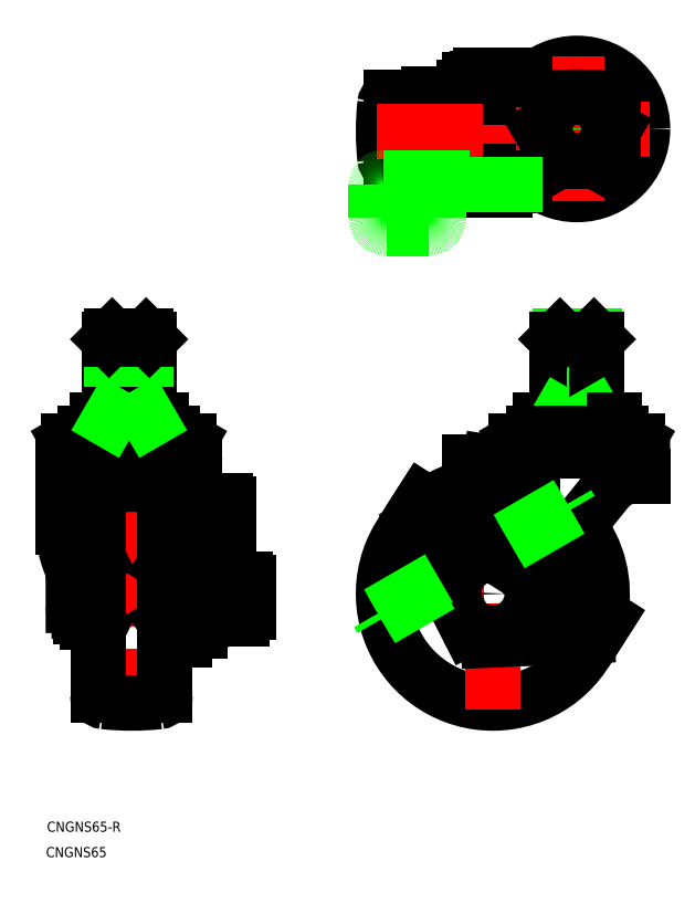
<metadata>
{"format":"dxf","ext":"dxf","renderer":"ezdxf+matplotlib","layout":"modelspace","background":"white","min_lineweight":24,"dpi":150}
</metadata>
<code>
0
SECTION
2
ENTITIES
0
TEXT
8
0
10
-132.4
20
-70.7
30
0
40
3
1
CNGNS65-R
0
TEXT
8
0
10
-132.7
20
-78.25
30
0
40
3
1
CNGNS65
0
LINE
8
CENTER
10
-108
20
78.5
30
0
11
-108
21
34.5
31
0
0
LINE
8
0
10
-117.5
20
51.5
30
0
11
-117.5
21
47.5
31
0
0
LINE
8
0
10
-98.53
20
51.5
30
0
11
-98.53
21
47.5
31
0
0
LINE
8
0
10
-108
20
51.5
30
0
11
-108
21
47.5
31
0
0
LINE
8
CENTER
10
25
20
78.5
30
0
11
25
21
40.24
31
0
0
LINE
8
0
10
14.03
20
47.5
30
0
11
14.03
21
51.5
31
0
0
LINE
8
0
10
19.52
20
47.5
30
0
11
19.52
21
51.5
31
0
0
LINE
8
0
10
30.48
20
47.5
30
0
11
30.48
21
51.5
31
0
0
ARC
8
0
10
-74.53
20
-5.384
30
0
40
2
50
270
51
0
0
ARC
8
0
10
-73.53
20
1.774
30
0
40
1
50
1.791e-11
51
90
0
ARC
8
0
10
-73.53
20
3.46
30
0
40
1
50
1.71e-11
51
90
0
LINE
8
0
10
-86.89
20
4.107
30
0
11
-86.89
21
-11.14
31
0
0
LINE
8
0
10
-86.89
20
2.274
30
0
11
-91.53
21
7.796
31
0
0
LINE
8
0
10
-120.5
20
34.5
30
0
11
-120.5
21
-8.5
31
0
0
LINE
8
0
10
-89.43
20
-3.5
30
0
11
-89.43
21
3.5
31
0
0
LINE
8
0
10
-95.53
20
34.5
30
0
11
-95.53
21
-7.3
31
0
0
LINE
8
CENTER
10
-107.3
20
34.5
30
0
11
-107.3
21
-34.5
31
0
0
LINE
8
0
10
-97.33
20
30.06
30
0
11
-97.33
21
-6.965e-05
31
0
0
LINE
8
0
10
-117.3
20
-6.965e-05
30
0
11
-117.3
21
30.06
31
0
0
LINE
8
0
10
-93.53
20
35.5
30
0
11
-93.53
21
-13.81
31
0
0
LINE
8
0
10
-91.53
20
-13.81
30
0
11
-91.53
21
25.42
31
0
0
LINE
8
0
10
-124.6
20
3.5
30
0
11
-124.6
21
-3.5
31
0
0
LINE
8
0
10
-122.5
20
35.5
30
0
11
-122.5
21
-7
31
0
0
LINE
8
CENTER
10
-126.6
20
-6.965e-05
30
0
11
-87.43
21
-6.965e-05
31
0
0
ARC
8
0
10
-107.3
20
42.5
30
0
40
75
50
263.7
51
276.3
0
LINE
8
0
10
-117.3
20
-30.06
30
0
11
-117.3
21
-6.965e-05
31
0
0
ARC
8
0
10
-115.3
20
-30.06
30
0
40
2
50
180
51
263.7
0
LINE
8
0
10
-122.5
20
-7
30
0
11
-120.5
21
-7
31
0
0
LINE
8
0
10
-122.9
20
-5.25
30
0
11
-122.5
21
-5.25
31
0
0
ARC
8
0
10
-122.9
20
-3.5
30
0
40
1.75
50
180
51
270
0
LINE
8
0
10
-117.3
20
-10.84
30
0
11
-119.9
21
-9.573
31
0
0
ARC
8
0
10
-119.3
20
-8.5
30
0
40
1.2
50
180
51
243.4
0
LINE
8
0
10
-97.33
20
-6.965e-05
30
0
11
-97.33
21
-30.06
31
0
0
ARC
8
0
10
-99.33
20
-30.06
30
0
40
2
50
276.3
51
5.7e-11
0
LINE
8
0
10
-91.53
20
-13.81
30
0
11
-86.89
21
-11.14
31
0
0
ARC
8
0
10
-91.18
20
-3.5
30
0
40
1.75
50
270
51
0
0
LINE
8
0
10
-95.53
20
-7.3
30
0
11
-97.33
21
-8.5
31
0
0
LINE
8
0
10
-93.53
20
-13.81
30
0
11
-91.53
21
-13.81
31
0
0
LINE
8
0
10
-95.53
20
-7
30
0
11
-93.53
21
-7
31
0
0
LINE
8
0
10
-91.53
20
-5.25
30
0
11
-91.18
21
-5.25
31
0
0
LINE
8
0
10
-86.39
20
-7.384
30
0
11
-74.53
21
-7.384
31
0
0
LINE
8
0
10
-86.39
20
2.774
30
0
11
-73.53
21
2.774
31
0
0
ARC
8
0
10
-86.39
20
-7.884
30
0
40
0.5
50
90
51
180
0
ARC
8
0
10
-86.39
20
2.274
30
0
40
0.5
50
90
51
180
0
ARC
8
0
10
-107.3
20
-42.5
30
0
40
75
50
83.71
51
96.29
0
LINE
8
0
10
-97.53
20
36.5
30
0
11
-118.5
21
36.5
31
0
0
LINE
8
0
10
-96.53
20
38.5
30
0
11
-119.5
21
38.5
31
0
0
LINE
8
0
10
-91.6
20
42.24
30
0
11
-124.6
21
42.24
31
0
0
LINE
8
0
10
-90.11
20
43
30
0
11
-108.1
21
43
31
0
0
LINE
8
0
10
-90.11
20
45.31
30
0
11
-108.1
21
45.31
31
0
0
LINE
8
0
10
-95.1
20
47.5
30
0
11
-108.1
21
47.5
31
0
0
LINE
8
0
10
-127.5
20
39
30
0
11
-127.5
21
19.62
31
0
0
POLYLINE
8
0
10
-127.5
20
19.59
30
0
66
     1
70
     8
0
VERTEX
8
0
10
-127.5
20
19.59
30
0
70
    32
0
VERTEX
8
0
10
-127.5
20
19.45
30
0
70
    32
0
VERTEX
8
0
10
-127.5
20
19.31
30
0
70
    32
0
VERTEX
8
0
10
-127.5
20
19.17
30
0
70
    32
0
VERTEX
8
0
10
-127.5
20
19.03
30
0
70
    32
0
VERTEX
8
0
10
-127.5
20
18.89
30
0
70
    32
0
VERTEX
8
0
10
-127.5
20
18.75
30
0
70
    32
0
VERTEX
8
0
10
-127.5
20
18.61
30
0
70
    32
0
VERTEX
8
0
10
-127.5
20
18.47
30
0
70
    32
0
VERTEX
8
0
10
-127.5
20
18.33
30
0
70
    32
0
VERTEX
8
0
10
-127.5
20
18.19
30
0
70
    32
0
VERTEX
8
0
10
-127.5
20
18.05
30
0
70
    32
0
VERTEX
8
0
10
-127.5
20
17.91
30
0
70
    32
0
VERTEX
8
0
10
-127.5
20
17.77
30
0
70
    32
0
VERTEX
8
0
10
-127.5
20
17.63
30
0
70
    32
0
VERTEX
8
0
10
-127.5
20
17.49
30
0
70
    32
0
VERTEX
8
0
10
-127.4
20
17.35
30
0
70
    32
0
VERTEX
8
0
10
-127.4
20
17.21
30
0
70
    32
0
VERTEX
8
0
10
-127.4
20
17.07
30
0
70
    32
0
VERTEX
8
0
10
-127.4
20
16.93
30
0
70
    32
0
VERTEX
8
0
10
-127.4
20
16.79
30
0
70
    32
0
VERTEX
8
0
10
-127.4
20
16.65
30
0
70
    32
0
VERTEX
8
0
10
-127.4
20
16.51
30
0
70
    32
0
VERTEX
8
0
10
-127.3
20
16.37
30
0
70
    32
0
VERTEX
8
0
10
-127.3
20
16.23
30
0
70
    32
0
VERTEX
8
0
10
-127.3
20
16.1
30
0
70
    32
0
VERTEX
8
0
10
-127.3
20
15.96
30
0
70
    32
0
VERTEX
8
0
10
-127.3
20
15.82
30
0
70
    32
0
VERTEX
8
0
10
-127.3
20
15.68
30
0
70
    32
0
VERTEX
8
0
10
-127.2
20
15.54
30
0
70
    32
0
VERTEX
8
0
10
-127.2
20
15.4
30
0
70
    32
0
VERTEX
8
0
10
-127.2
20
15.27
30
0
70
    32
0
VERTEX
8
0
10
-127.2
20
15.13
30
0
70
    32
0
VERTEX
8
0
10
-127.2
20
14.99
30
0
70
    32
0
VERTEX
8
0
10
-127.1
20
14.85
30
0
70
    32
0
VERTEX
8
0
10
-127.1
20
14.72
30
0
70
    32
0
VERTEX
8
0
10
-127.1
20
14.58
30
0
70
    32
0
VERTEX
8
0
10
-127.1
20
14.44
30
0
70
    32
0
VERTEX
8
0
10
-127
20
14.3
30
0
70
    32
0
VERTEX
8
0
10
-127
20
14.17
30
0
70
    32
0
VERTEX
8
0
10
-127
20
14.03
30
0
70
    32
0
VERTEX
8
0
10
-127
20
13.89
30
0
70
    32
0
VERTEX
8
0
10
-126.9
20
13.76
30
0
70
    32
0
VERTEX
8
0
10
-126.9
20
13.62
30
0
70
    32
0
VERTEX
8
0
10
-126.9
20
13.49
30
0
70
    32
0
VERTEX
8
0
10
-126.9
20
13.35
30
0
70
    32
0
VERTEX
8
0
10
-126.8
20
13.22
30
0
70
    32
0
VERTEX
8
0
10
-126.8
20
13.08
30
0
70
    32
0
VERTEX
8
0
10
-126.8
20
12.95
30
0
70
    32
0
VERTEX
8
0
10
-126.7
20
12.81
30
0
70
    32
0
VERTEX
8
0
10
-126.7
20
12.68
30
0
70
    32
0
VERTEX
8
0
10
-126.7
20
12.54
30
0
70
    32
0
VERTEX
8
0
10
-126.6
20
12.41
30
0
70
    32
0
VERTEX
8
0
10
-126.6
20
12.28
30
0
70
    32
0
VERTEX
8
0
10
-126.6
20
12.14
30
0
70
    32
0
VERTEX
8
0
10
-126.5
20
12.01
30
0
70
    32
0
VERTEX
8
0
10
-126.5
20
11.88
30
0
70
    32
0
VERTEX
8
0
10
-126.4
20
11.74
30
0
70
    32
0
VERTEX
8
0
10
-126.4
20
11.61
30
0
70
    32
0
VERTEX
8
0
10
-126.4
20
11.48
30
0
70
    32
0
VERTEX
8
0
10
-126.3
20
11.35
30
0
70
    32
0
VERTEX
8
0
10
-126.3
20
11.22
30
0
70
    32
0
VERTEX
8
0
10
-126.3
20
11.08
30
0
70
    32
0
VERTEX
8
0
10
-126.2
20
10.95
30
0
70
    32
0
VERTEX
8
0
10
-126.2
20
10.82
30
0
70
    32
0
VERTEX
8
0
10
-126.1
20
10.69
30
0
70
    32
0
VERTEX
8
0
10
-126.1
20
10.56
30
0
70
    32
0
VERTEX
8
0
10
-126
20
10.43
30
0
70
    32
0
VERTEX
8
0
10
-126
20
10.3
30
0
70
    32
0
VERTEX
8
0
10
-126
20
10.17
30
0
70
    32
0
VERTEX
8
0
10
-125.9
20
10.05
30
0
70
    32
0
VERTEX
8
0
10
-125.9
20
9.917
30
0
70
    32
0
VERTEX
8
0
10
-125.8
20
9.789
30
0
70
    32
0
VERTEX
8
0
10
-125.8
20
9.661
30
0
70
    32
0
VERTEX
8
0
10
-125.7
20
9.534
30
0
70
    32
0
VERTEX
8
0
10
-125.7
20
9.407
30
0
70
    32
0
VERTEX
8
0
10
-125.6
20
9.28
30
0
70
    32
0
VERTEX
8
0
10
-125.6
20
9.154
30
0
70
    32
0
VERTEX
8
0
10
-125.5
20
9.028
30
0
70
    32
0
VERTEX
8
0
10
-125.5
20
8.902
30
0
70
    32
0
VERTEX
8
0
10
-125.4
20
8.777
30
0
70
    32
0
VERTEX
8
0
10
-125.4
20
8.652
30
0
70
    32
0
VERTEX
8
0
10
-125.3
20
8.527
30
0
70
    32
0
VERTEX
8
0
10
-125.3
20
8.403
30
0
70
    32
0
VERTEX
8
0
10
-125.2
20
8.28
30
0
70
    32
0
VERTEX
8
0
10
-125.2
20
8.156
30
0
70
    32
0
VERTEX
8
0
10
-125.1
20
8.033
30
0
70
    32
0
VERTEX
8
0
10
-125
20
7.911
30
0
70
    32
0
VERTEX
8
0
10
-125
20
7.788
30
0
70
    32
0
VERTEX
8
0
10
-124.9
20
7.667
30
0
70
    32
0
VERTEX
8
0
10
-124.9
20
7.545
30
0
70
    32
0
VERTEX
8
0
10
-124.8
20
7.424
30
0
70
    32
0
VERTEX
8
0
10
-124.8
20
7.304
30
0
70
    32
0
VERTEX
8
0
10
-124.7
20
7.184
30
0
70
    32
0
VERTEX
8
0
10
-124.6
20
7.064
30
0
70
    32
0
VERTEX
8
0
10
-124.6
20
6.945
30
0
70
    32
0
VERTEX
8
0
10
-124.5
20
6.826
30
0
70
    32
0
VERTEX
8
0
10
-124.5
20
6.707
30
0
70
    32
0
VERTEX
8
0
10
-124.4
20
6.589
30
0
70
    32
0
VERTEX
8
0
10
-124.3
20
6.472
30
0
70
    32
0
VERTEX
8
0
10
-124.3
20
6.355
30
0
70
    32
0
VERTEX
8
0
10
-124.2
20
6.238
30
0
70
    32
0
VERTEX
8
0
10
-124.1
20
6.122
30
0
70
    32
0
VERTEX
8
0
10
-124.1
20
6.006
30
0
70
    32
0
VERTEX
8
0
10
-124
20
5.891
30
0
70
    32
0
VERTEX
8
0
10
-123.9
20
5.777
30
0
70
    32
0
VERTEX
8
0
10
-123.9
20
5.662
30
0
70
    32
0
VERTEX
8
0
10
-123.8
20
5.548
30
0
70
    32
0
VERTEX
8
0
10
-123.7
20
5.435
30
0
70
    32
0
VERTEX
8
0
10
-123.7
20
5.322
30
0
70
    32
0
VERTEX
8
0
10
-123.6
20
5.21
30
0
70
    32
0
VERTEX
8
0
10
-123.5
20
5.098
30
0
70
    32
0
VERTEX
8
0
10
-123.5
20
4.987
30
0
70
    32
0
VERTEX
8
0
10
-123.4
20
4.876
30
0
70
    32
0
VERTEX
8
0
10
-123.3
20
4.766
30
0
70
    32
0
VERTEX
8
0
10
-123.3
20
4.656
30
0
70
    32
0
VERTEX
8
0
10
-123.2
20
4.547
30
0
70
    32
0
VERTEX
8
0
10
-123.1
20
4.438
30
0
70
    32
0
VERTEX
8
0
10
-123
20
4.33
30
0
70
    32
0
VERTEX
8
0
10
-123
20
4.222
30
0
70
    32
0
VERTEX
8
0
10
-122.9
20
4.115
30
0
70
    32
0
VERTEX
8
0
10
-122.8
20
4.008
30
0
70
    32
0
VERTEX
8
0
10
-122.7
20
3.902
30
0
70
    32
0
VERTEX
8
0
10
-122.7
20
3.796
30
0
70
    32
0
VERTEX
8
0
10
-122.6
20
3.691
30
0
70
    32
0
VERTEX
8
0
10
-122.5
20
3.587
30
0
70
    32
0
VERTEX
8
0
10
-122.4
20
3.483
30
0
70
    32
0
VERTEX
8
0
10
-122.4
20
3.379
30
0
70
    32
0
VERTEX
8
0
10
-122.3
20
3.276
30
0
70
    32
0
SEQEND
8
0
0
LINE
8
0
10
-122.5
20
5.25
30
0
11
-122.9
21
5.25
31
0
0
ARC
8
0
10
-122.9
20
3.5
30
0
40
1.75
50
90
51
180
0
ARC
8
0
10
-119.3
20
8.5
30
0
40
1.2
50
116.6
51
180
0
LINE
8
0
10
-117.3
20
10.84
30
0
11
-119.9
21
9.573
31
0
0
ARC
8
0
10
-119.5
20
35.5
30
0
40
3
50
90
51
180
0
LINE
8
0
10
-126.1
20
43
30
0
11
-108.1
21
43
31
0
0
LINE
8
0
10
-126.1
20
45.31
30
0
11
-108.1
21
45.31
31
0
0
ARC
8
0
10
-121.1
20
43
30
0
40
4.5
50
89.92
51
120.1
0
LINE
8
0
10
-126.1
20
45.31
30
0
11
-126.1
21
43
31
0
0
ARC
8
0
10
-124.4
20
39.1
30
0
40
3.149
50
94.07
51
181.8
0
ARC
8
0
10
-121.1
20
43.12
30
0
40
2.38
50
182.9
51
201.7
0
LINE
8
0
10
-126.1
20
45.31
30
0
11
-123.4
21
46.89
31
0
0
ARC
8
0
10
-115.3
20
30.06
30
0
40
2
50
96.29
51
180
0
ARC
8
0
10
-118.5
20
34.5
30
0
40
2
50
90
51
180
0
LINE
8
0
10
-108.1
20
47.5
30
0
11
-121.1
21
47.5
31
0
0
LINE
8
0
10
-78.53
20
16.08
30
0
11
-78.53
21
26.61
31
0
0
ARC
8
0
10
-91.53
20
25.61
30
0
40
2
50
90
51
180
0
ARC
8
0
10
-91.18
20
3.5
30
0
40
1.75
50
0.0009992
51
90
0
LINE
8
0
10
-91.03
20
14.08
30
0
11
-80.53
21
14.08
31
0
0
LINE
8
0
10
-91.03
20
25.92
30
0
11
-79.53
21
25.92
31
0
0
LINE
8
0
10
-95.53
20
7.3
30
0
11
-97.33
21
8.5
31
0
0
LINE
8
0
10
-91.18
20
5.25
30
0
11
-91.53
21
5.25
31
0
0
ARC
8
0
10
-91.03
20
13.58
30
0
40
0.5
50
90
51
180
0
ARC
8
0
10
-91.03
20
25.42
30
0
40
0.5
50
90
51
180
0
ARC
8
0
10
-80.53
20
16.08
30
0
40
2
50
270
51
2.443e-12
0
LINE
8
0
10
-73.53
20
4.46
30
0
11
-85.93
21
4.46
31
0
0
ARC
8
0
10
-85.93
20
2.96
30
0
40
1.5
50
90
51
130.1
0
ARC
8
0
10
-79.53
20
24.92
30
0
40
1
50
1.466e-11
51
90
0
LINE
8
0
10
-79.53
20
27.61
30
0
11
-91.53
21
27.61
31
0
0
ARC
8
0
10
-91.81
20
38.97
30
0
40
3.279
50
0.5712
51
86.46
0
ARC
8
0
10
-96.53
20
35.5
30
0
40
3
50
0.0002914
51
90
0
ARC
8
0
10
-99.33
20
30.06
30
0
40
2
50
0
51
83.71
0
ARC
8
0
10
-97.53
20
34.5
30
0
40
2
50
9.771e-12
51
90
0
LINE
8
0
10
-90.11
20
45.31
30
0
11
-90.11
21
43
31
0
0
ARC
8
0
10
-95.1
20
43.12
30
0
40
2.38
50
338.3
51
357.1
0
ARC
8
0
10
-95.1
20
43
30
0
40
4.5
50
59.93
51
90
0
LINE
8
0
10
-90.11
20
45.31
30
0
11
-92.85
21
46.89
31
0
0
LINE
8
0
10
-88.53
20
39
30
0
11
-88.53
21
27.61
31
0
0
ARC
8
0
10
-79.53
20
26.61
30
0
40
1
50
2.768e-11
51
90
0
LINE
8
0
10
32.77
20
-9.07
30
0
11
-22
21
25.92
31
0
0
LINE
8
CENTER
10
-34.5
20
2.557e-05
30
0
11
34.5
21
2.557e-05
31
0
0
ARC
8
0
10
0
20
0
30
0
40
32.5
50
136
51
338.5
0
ARC
8
0
10
0
20
0
30
0
40
32.5
50
93.39
51
125.8
0
ARC
8
0
10
-1.632
20
-7.32
30
0
40
6.5
50
207
51
272.5
0
LINE
8
0
10
-20.93
20
27.61
30
0
11
-2.388
21
15.77
31
0
0
LINE
8
0
10
-22.86
20
20
30
0
11
-7.423
21
-10.27
31
0
0
LINE
8
0
10
-72.53
20
-5.384
30
0
11
-72.53
21
3.46
31
0
0
LINE
8
0
10
-20.93
20
27.61
30
0
11
-22.62
21
24.97
31
0
0
ARC
8
0
10
-18.4
20
22.27
30
0
40
5
50
147.4
51
207
0
LINE
8
CENTER
10
0
20
-34.5
30
0
11
0
21
34.5
31
0
0
ARC
8
0
10
0
20
0
30
0
40
32.5
50
349.1
51
38.66
0
CIRCLE
8
0
10
0
20
0
30
0
40
4.75
0
LINE
8
0
10
15.31
20
4.46
30
0
11
14.23
21
2.774
31
0
0
LINE
8
0
10
33.85
20
-7.384
30
0
11
15.31
21
4.46
31
0
0
LINE
8
0
10
28.02
20
-12.55
30
0
11
-1.353
21
-13.81
31
0
0
LINE
8
0
10
33.85
20
-7.384
30
0
11
32.02
21
-10.25
31
0
0
ARC
8
0
10
27.81
20
-7.557
30
0
40
5
50
272.5
51
327.4
0
LINE
8
0
10
12.25
20
4.038
30
0
11
33.94
21
30.91
31
0
0
LINE
8
0
10
8
20
42.24
30
0
11
42
21
42.24
31
0
0
LINE
8
0
10
42.99
20
45.31
30
0
11
25
21
45.31
31
0
0
LINE
8
0
10
25
20
43
30
0
11
42.99
21
43
31
0
0
LINE
8
0
10
38
20
47.5
30
0
11
25
21
47.5
31
0
0
LINE
8
0
10
11.96
20
37.14
30
0
11
11.96
21
4.225
31
0
0
LINE
8
0
10
-0.8745
20
39
30
0
11
-4.374
21
17.03
31
0
0
LINE
8
0
10
-2.388
20
15.77
30
0
11
-3.465
21
14.08
31
0
0
LINE
8
0
10
10.14
20
39
30
0
11
-7
21
39
31
0
0
LINE
8
0
10
7.011
20
45.31
30
0
11
25
21
45.31
31
0
0
LINE
8
0
10
7.011
20
43
30
0
11
25
21
43
31
0
0
LINE
8
0
10
7.011
20
45.31
30
0
11
9.745
21
46.89
31
0
0
LINE
8
0
10
-7
20
39
30
0
11
-7
21
37
31
0
0
LINE
8
0
10
-1.193
20
37
30
0
11
-7
21
37
31
0
0
LINE
8
0
10
7.011
20
45.31
30
0
11
7.011
21
43
31
0
0
LINE
8
0
10
5.5
20
39.74
30
0
11
5.5
21
39
31
0
0
ARC
8
0
10
8
20
39.74
30
0
40
2.5
50
90
51
180
0
LINE
8
0
10
25
20
47.5
30
0
11
12
21
47.5
31
0
0
ARC
8
0
10
12
20
43.12
30
0
40
2.38
50
182.9
51
201.7
0
ARC
8
0
10
12
20
43
30
0
40
4.5
50
90
51
120.1
0
ARC
8
0
10
42.5
20
24
30
0
40
11
50
90
51
141.1
0
LINE
8
0
10
-98.53
20
51.5
30
0
11
-108
21
51.5
31
0
0
LINE
8
0
10
-117.5
20
51.5
30
0
11
-108
21
51.5
31
0
0
LINE
8
CENTER
10
0
20
118
30
0
11
0
21
156
31
0
0
ARC
8
0
10
42.5
20
137.3
30
0
40
75
50
173.7
51
186.3
0
ARC
8
0
10
19
20
138
30
0
40
24
50
148.6
51
211.4
0
LINE
8
0
10
35.97
20
138
30
0
11
30.48
21
147.5
31
0
0
CIRCLE
8
0
10
25
20
138
30
0
40
6
0
LINE
8
0
10
19.52
20
147.5
30
0
11
14.03
21
138
31
0
0
CIRCLE
8
0
10
25
20
138
30
0
40
19.5
0
CIRCLE
8
0
10
25
20
138
30
0
40
18
0
LINE
8
CENTER
10
25
20
159.5
30
0
11
25
21
116.5
31
0
0
ARC
8
0
10
-6.731
20
126.7
30
0
40
1.2
50
213.7
51
270
0
LINE
8
0
10
-2.483
20
127.3
30
0
11
-30.06
21
127.3
31
0
0
LINE
8
CENTER
10
-7
20
138
30
0
11
46.5
21
138
31
0
0
ARC
8
0
10
-30.06
20
129.3
30
0
40
2
50
186.3
51
270
0
LINE
8
0
10
-7.73
20
126
30
0
11
-8.573
21
127.3
31
0
0
LINE
8
0
10
31
20
53.14
30
0
11
19
21
53.14
31
0
0
LINE
8
0
10
31
20
75.55
30
0
11
19
21
75.55
31
0
0
LINE
8
0
10
30.05
20
76.5
30
0
11
19.95
21
76.5
31
0
0
LINE
8
0
10
35.97
20
51.5
30
0
11
14.03
21
51.5
31
0
0
LINE
8
0
10
19.95
20
76.5
30
0
11
19.95
21
53.14
31
0
0
LINE
8
0
10
19
20
75.55
30
0
11
19
21
51.5
31
0
0
LINE
8
0
10
19
20
51.5
30
0
11
19.95
21
53.14
31
0
0
LINE
8
0
10
30.05
20
76.5
30
0
11
30.05
21
53.14
31
0
0
LINE
8
0
10
31
20
75.55
30
0
11
31
21
51.5
31
0
0
LINE
8
0
10
31
20
51.5
30
0
11
30.05
21
53.14
31
0
0
LINE
8
0
10
19.52
20
128.5
30
0
11
30.48
21
128.5
31
0
0
LINE
8
0
10
-1.488
20
123.5
30
0
11
9.508
21
123.5
31
0
0
LINE
8
0
10
3.5
20
120
30
0
11
-3.5
21
120
31
0
0
LINE
8
0
10
-7.034
20
125.5
30
0
11
-7.034
21
123.5
31
0
0
LINE
8
0
10
-1.488
20
125.5
30
0
11
-1.488
21
123.5
31
0
0
LINE
8
0
10
-1.488
20
123.5
30
0
11
-7.034
21
123.5
31
0
0
LINE
8
0
10
-4.5
20
121
30
0
11
-4.5
21
121.5
31
0
0
ARC
8
0
10
-3.5
20
121
30
0
40
1
50
180
51
270
0
LINE
8
0
10
-6.731
20
125.5
30
0
11
-1.488
21
125.5
31
0
0
LINE
8
0
10
4.5
20
121
30
0
11
4.5
21
121.5
31
0
0
ARC
8
0
10
3.5
20
121
30
0
40
1
50
270
51
0
0
LINE
8
0
10
14.03
20
138
30
0
11
19.52
21
128.5
31
0
0
ARC
8
0
10
9.508
20
116.5
30
0
40
7
50
54.23
51
90
0
LINE
8
0
10
30.48
20
128.5
30
0
11
35.97
21
138
31
0
0
LINE
8
0
10
-30.06
20
147.3
30
0
11
-3.125
21
147.3
31
0
0
LINE
8
0
10
-8.5
20
150.5
30
0
11
-1.488
21
150.5
31
0
0
LINE
8
0
10
-19
20
148.5
30
0
11
-2.602
21
148.5
31
0
0
ARC
8
0
10
-30.06
20
145.3
30
0
40
2
50
90
51
173.7
0
LINE
8
0
10
-19
20
147.3
30
0
11
-19
21
148.5
31
0
0
ARC
8
0
10
-8.376
20
149.1
30
0
40
1.362
50
95.22
51
151.5
0
LINE
8
0
10
-10.24
20
148.5
30
0
11
-9.573
21
149.8
31
0
0
LINE
8
0
10
30.48
20
147.5
30
0
11
19.52
21
147.5
31
0
0
LINE
8
0
10
-7.034
20
152.5
30
0
11
9.508
21
152.5
31
0
0
ARC
8
0
10
3.5
20
153
30
0
40
1
50
0
51
90
0
ARC
8
0
10
-3.5
20
153
30
0
40
1
50
90
51
180
0
LINE
8
0
10
-4.5
20
153
30
0
11
-4.5
21
152.5
31
0
0
LINE
8
0
10
-7.034
20
150.5
30
0
11
-7.034
21
152.5
31
0
0
LINE
8
0
10
-1.488
20
150.5
30
0
11
-1.488
21
152.5
31
0
0
LINE
8
0
10
4.5
20
153
30
0
11
4.5
21
152.5
31
0
0
LINE
8
0
10
-3.5
20
154
30
0
11
3.5
21
154
31
0
0
ARC
8
0
10
9.508
20
159.5
30
0
40
7
50
270
51
305.8
0
LINE
8
0
10
35.97
20
47.5
30
0
11
35.97
21
51.5
31
0
0
LINE
8
0
10
42.99
20
45.31
30
0
11
40.25
21
46.89
31
0
0
ARC
8
0
10
38
20
43.12
30
0
40
2.38
50
338.3
51
357.1
0
ARC
8
0
10
38
20
43
30
0
40
4.5
50
59.93
51
90
0
LINE
8
0
10
44.48
20
40.02
30
0
11
44.5
21
35
31
0
0
LINE
8
0
10
42.5
20
35
30
0
11
44.5
21
35
31
0
0
LINE
8
0
10
42.99
20
45.31
30
0
11
42.99
21
43
31
0
0
ARC
8
0
10
42
20
39.74
30
0
40
2.5
50
6.427
51
90
0
LINE
8
0
10
19.95
20
76.5
30
0
11
19
21
75.55
31
0
0
LINE
8
0
10
30.05
20
76.5
30
0
11
31
21
75.55
31
0
0
LINE
8
0
10
-114
20
75.55
30
0
11
-114
21
51.5
31
0
0
LINE
8
0
10
-102
20
75.55
30
0
11
-102
21
51.5
31
0
0
LINE
8
0
10
-103
20
76.5
30
0
11
-103
21
53.14
31
0
0
LINE
8
0
10
-113.1
20
76.5
30
0
11
-113.1
21
53.14
31
0
0
LINE
8
0
10
-102
20
53.14
30
0
11
-114
21
53.14
31
0
0
LINE
8
0
10
-114
20
51.5
30
0
11
-113.1
21
53.14
31
0
0
LINE
8
0
10
-102
20
51.5
30
0
11
-103
21
53.14
31
0
0
LINE
8
0
10
-103
20
76.5
30
0
11
-113.1
21
76.5
31
0
0
LINE
8
0
10
-102
20
75.55
30
0
11
-114
21
75.55
31
0
0
LINE
8
0
10
-113.1
20
76.5
30
0
11
-114
21
75.55
31
0
0
LINE
8
0
10
-103
20
76.5
30
0
11
-102
21
75.55
31
0
0
LINE
8
0
10
14.03
20
47.5
30
0
11
35.97
21
47.5
31
0
0
CIRCLE
8
0
10
25
20
138
30
0
40
5.053
0
CIRCLE
8
0
10
25
20
138
30
0
40
9.5
0
LINE
8
CENTER
10
-34.5
20
137.3
30
0
11
-2.99
21
137.3
31
0
0
ARC
8
0
10
-19.11
20
111.5
30
0
40
3
50
270
51
1.384e-11
0
ARC
8
0
10
-31.65
20
111.5
30
0
40
3
50
180
51
270
0
LINE
8
0
10
-31.65
20
108.5
30
0
11
-19.11
21
108.5
31
0
0
LINE
8
0
10
-32.65
20
123.5
30
0
11
-20.75
21
123.5
31
0
0
LINE
8
0
10
-34.65
20
121.5
30
0
11
-34.65
21
111.5
31
0
0
ARC
8
0
10
-32.65
20
121.5
30
0
40
2
50
90
51
180
0
LINE
8
0
10
-32.81
20
123.5
30
0
11
-32.81
21
123.5
31
0
0
LINE
8
0
10
14.61
20
121.5
30
0
11
0
21
121.5
31
0
0
LINE
8
0
10
-15.11
20
121.5
30
0
11
-5.117
21
121.5
31
0
0
LINE
8
0
10
-20.75
20
123.5
30
0
11
-7.034
21
123.5
31
0
0
LINE
8
0
10
-16.11
20
111.5
30
0
11
-16.11
21
120.5
31
0
0
ARC
8
0
10
-15.11
20
120.5
30
0
40
1
50
90
51
180
0
LINE
8
0
10
-6.134
20
121.5
30
0
11
-0.00119
21
121.5
31
0
0
LINE
8
0
10
23.14
20
24.92
30
0
11
5.332
21
14.63
31
0
0
LINE
8
0
10
22.14
20
26.65
30
0
11
4.331
21
16.36
31
0
0
LINE
8
0
10
22.14
20
26.65
30
0
11
23.14
21
24.92
31
0
0
LINE
8
0
10
-33.14
20
-7.601
30
0
11
-15.46
21
2.617
31
0
0
LINE
8
0
10
-34.14
20
-5.869
30
0
11
-16.02
21
4.601
31
0
0
LINE
8
0
10
-34.14
20
-5.869
30
0
11
-33.14
21
-7.601
31
0
0
ENDSEC
0
EOF

</code>
